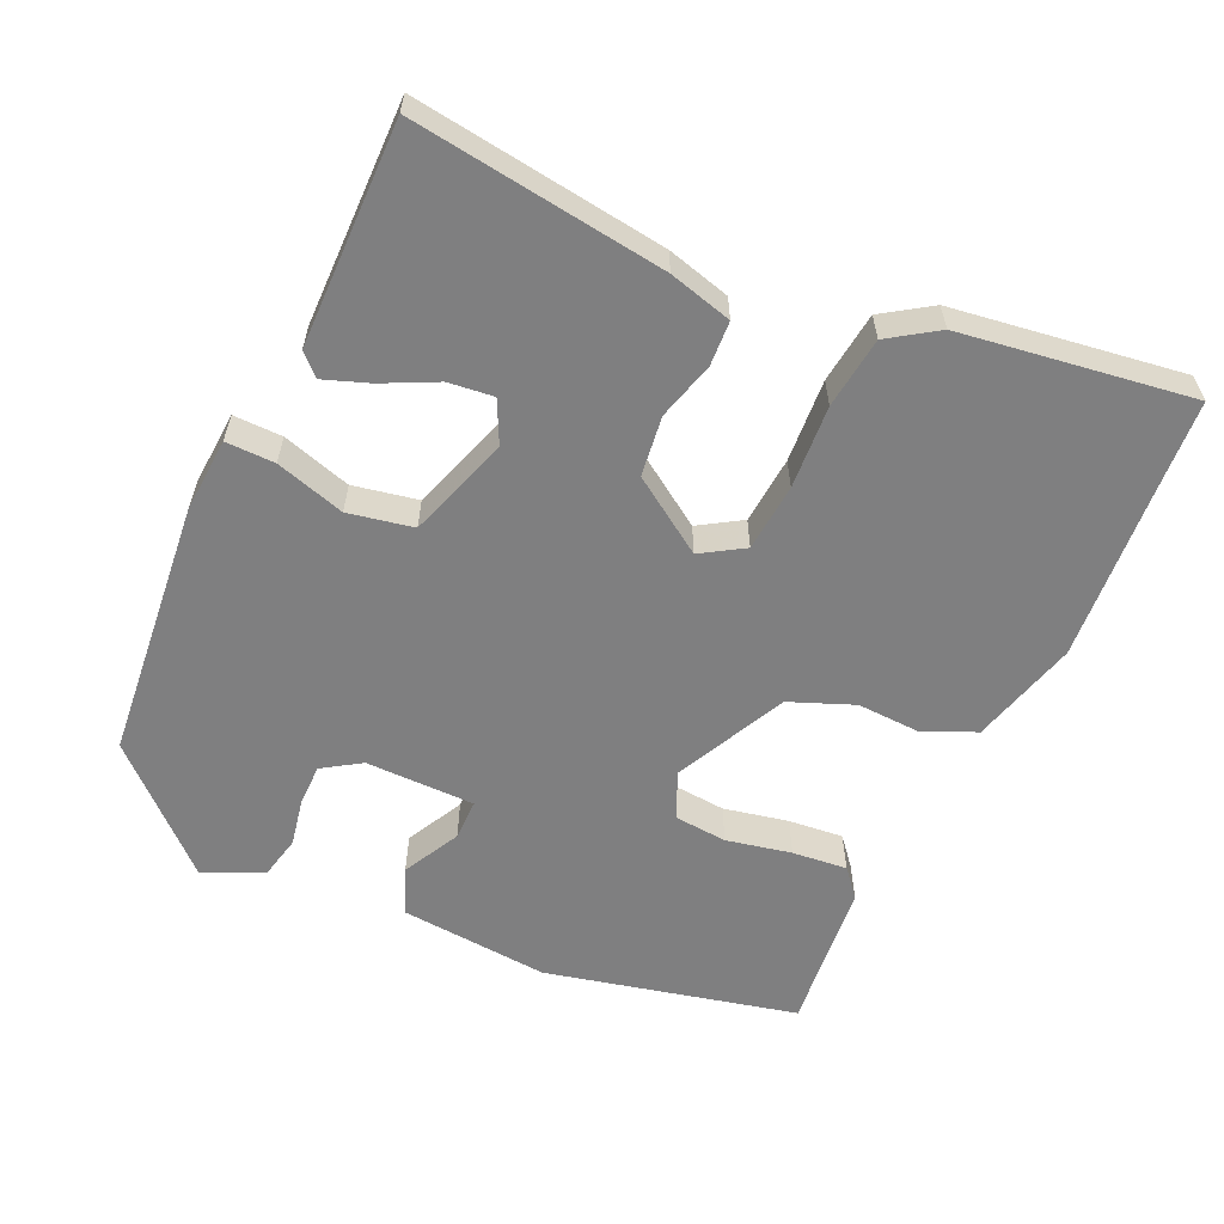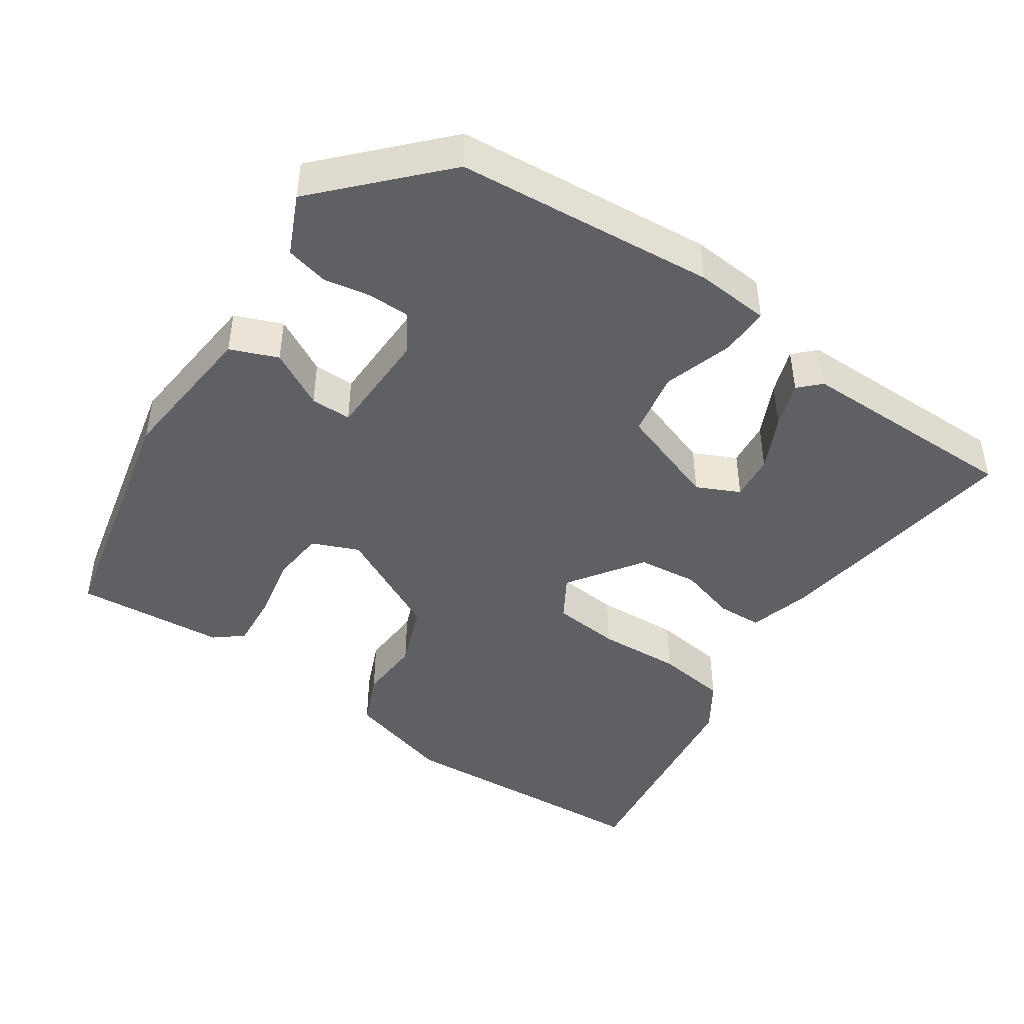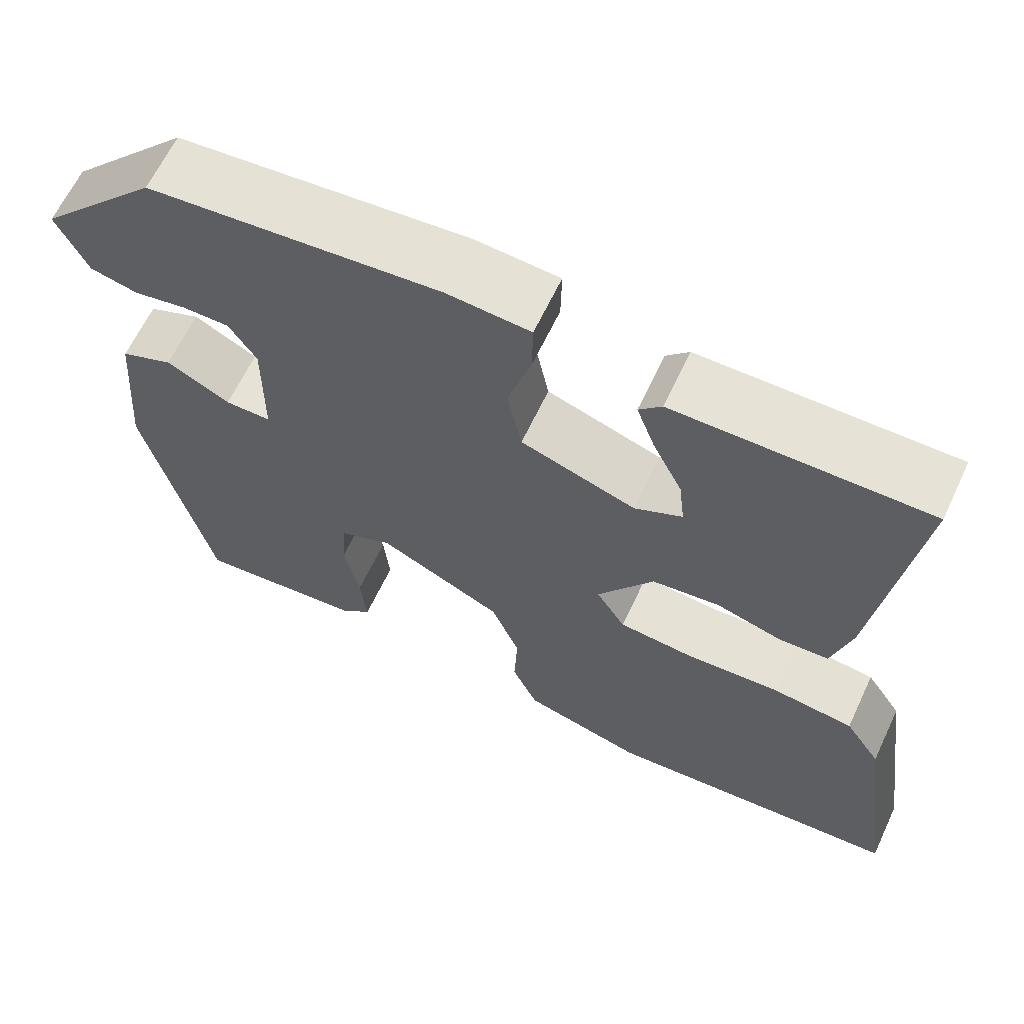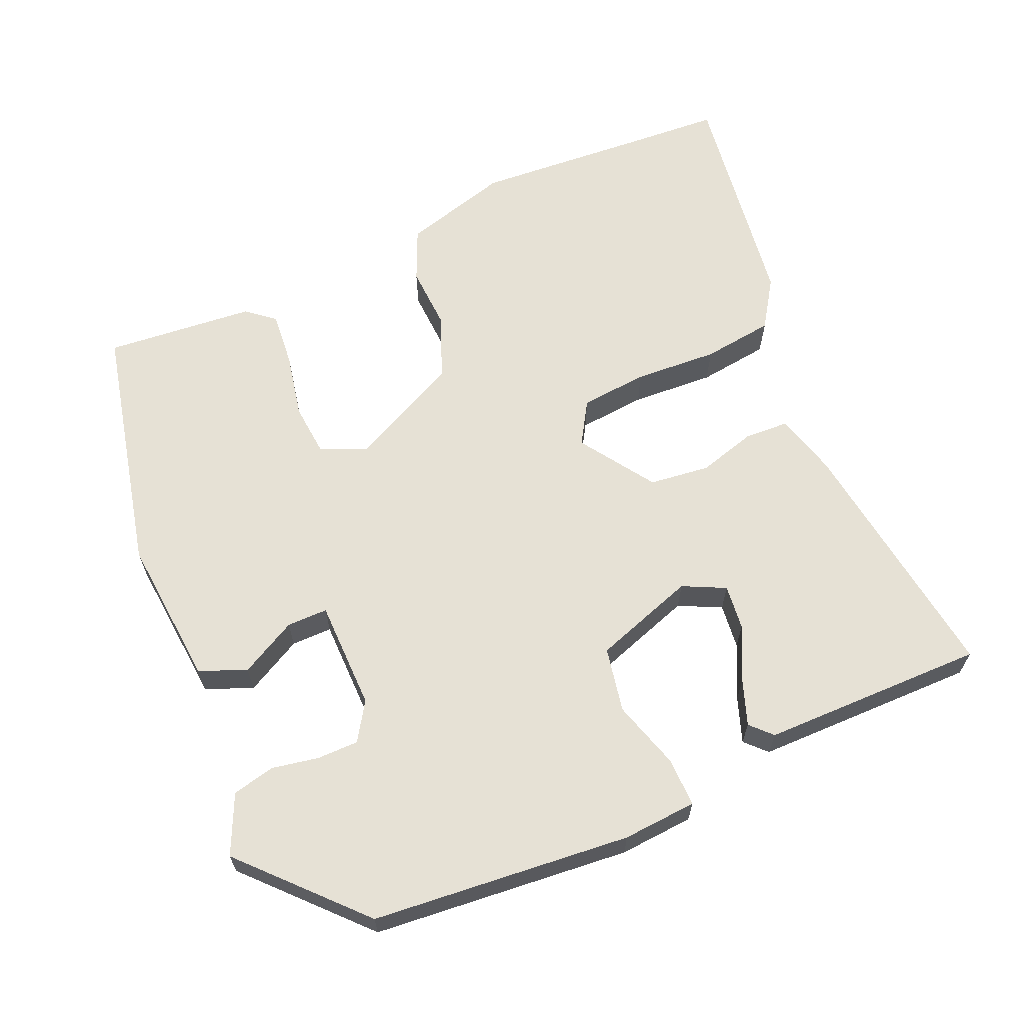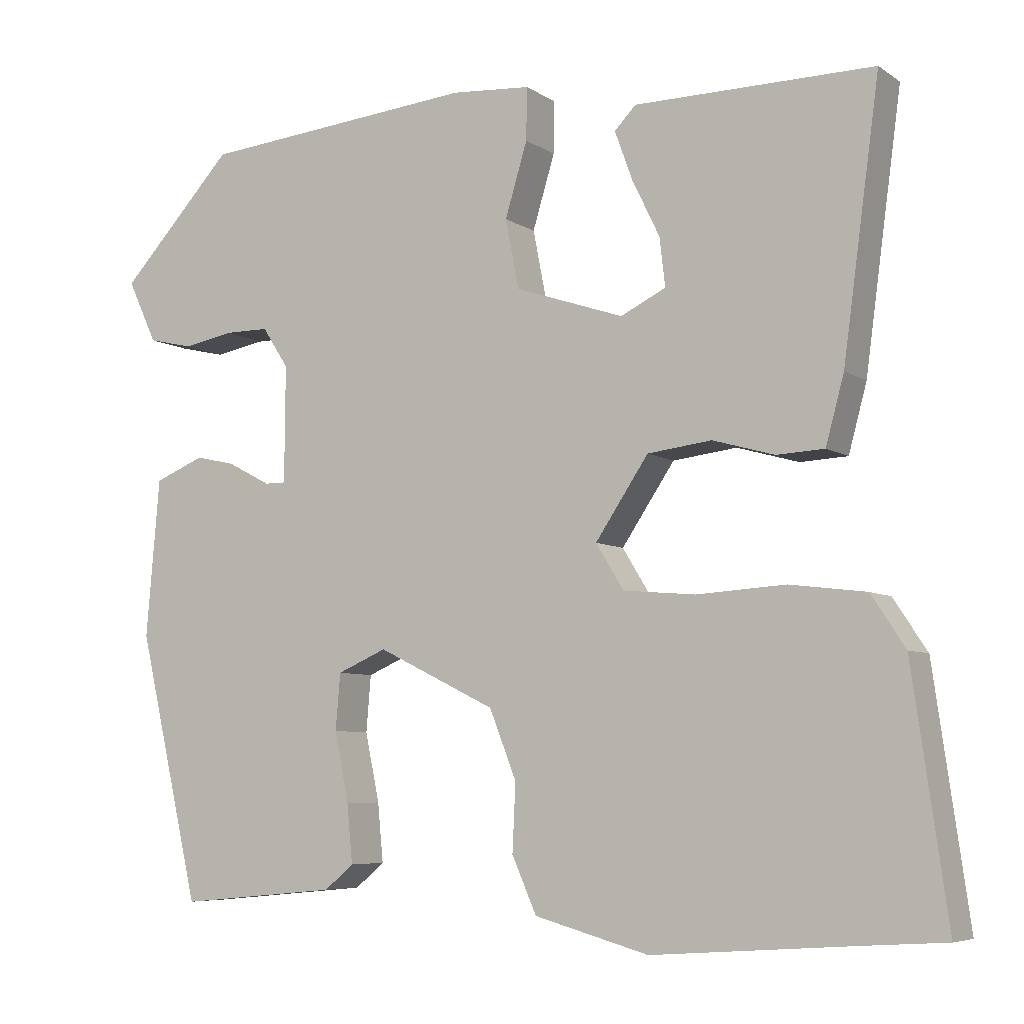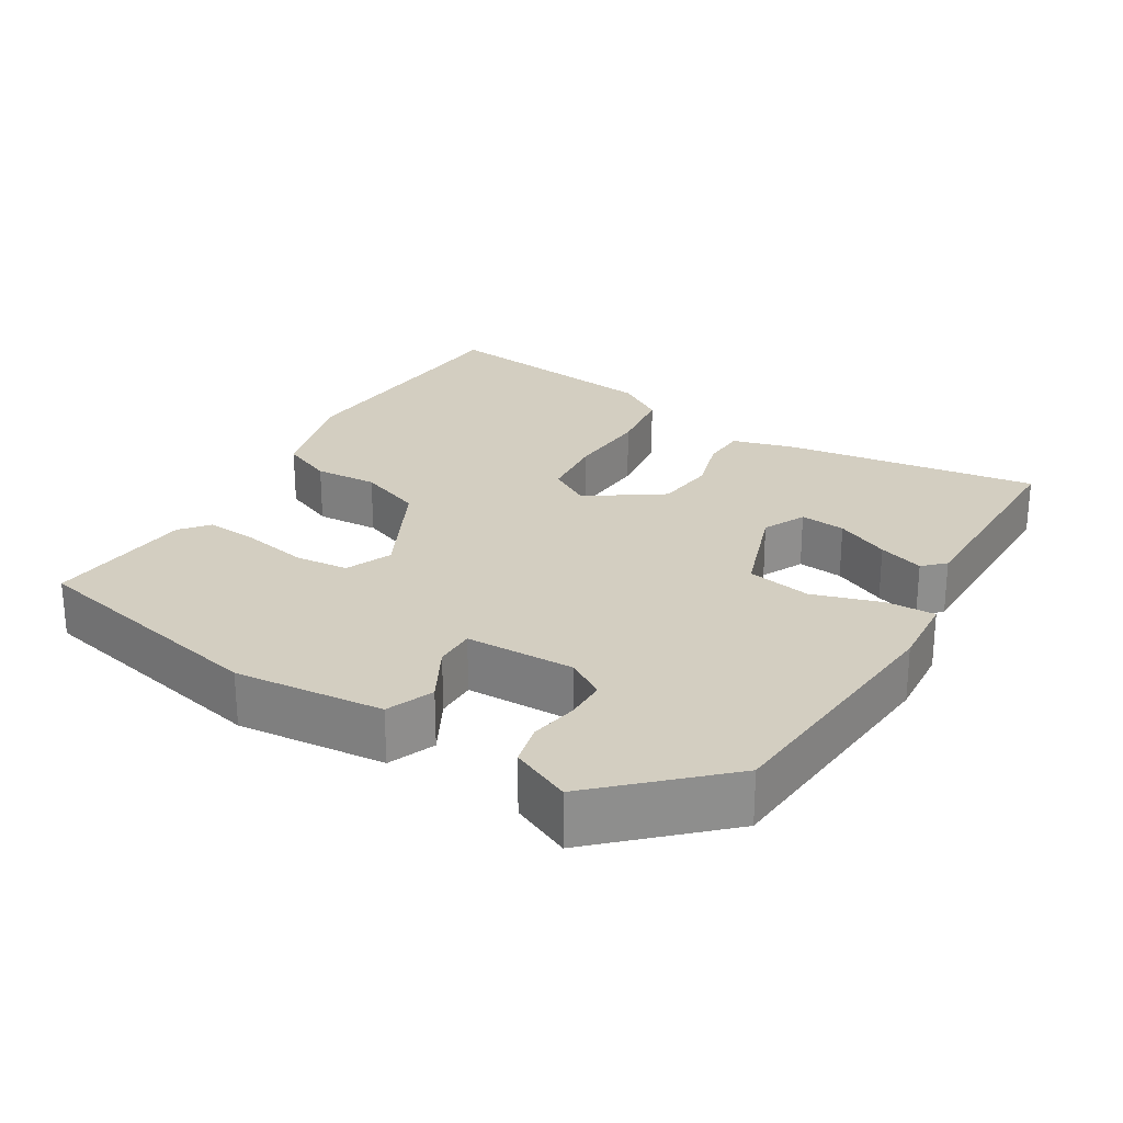
<metadata>
{"format":"obj","ext":"obj","renderer":"f3d","projection":"perspective","resolution":1024,"background":"white","views":[{"elev":-59.7,"azim":65.5,"up":"+Y"},{"elev":-45.0,"azim":-34.8,"up":"+Y"},{"elev":63.9,"azim":25.2,"up":"+Z"},{"elev":64.2,"azim":-23.7,"up":"+Y"},{"elev":-6.4,"azim":29.0,"up":"+Z"},{"elev":25.3,"azim":-59.4,"up":"+Y"}]}
</metadata>
<code>
v -0.416 0.07 -0.475
v -0.494 0.07 -0.139
v -0.477 0.07 0.061
v -0.414 0.07 0.087
v -0.338 0.07 0.047
v -0.283 0.07 0.047
v -0.282 0.07 0.194
v -0.315 0.07 0.245
v -0.371 0.07 0.245
v -0.434 0.07 0.233
v -0.491 0.07 0.246
v -0.528 0.07 0.325
v -0.384 0.07 0.48
v -0.036 0.07 0.513
v 0.064 0.07 0.506
v 0.063 0.07 0.44
v 0.035 0.07 0.347
v 0.052 0.07 0.26
v 0.189 0.07 0.214
v 0.246 0.07 0.242
v 0.239 0.07 0.303
v 0.204 0.07 0.375
v 0.182 0.07 0.436
v 0.209 0.07 0.464
v 0.51 0.07 0.467
v 0.464 0.07 0.126
v 0.441 0.07 0.041
v 0.381 0.07 0.038
v 0.303 0.07 0.06
v 0.222 0.07 0.05
v 0.155 0.07 -0.05
v 0.19 0.07 -0.107
v 0.281 0.07 -0.115
v 0.393 0.07 -0.108
v 0.489 0.07 -0.12
v 0.532 0.07 -0.185
v 0.576 0.07 -0.495
v 0.469 0.07 -0.502
v 0.219 0.07 -0.52
v 0.075 0.07 -0.48
v 0.044 0.07 -0.41
v 0.048 0.07 -0.325
v 0.014 0.07 -0.239
v -0.135 0.07 -0.166
v -0.197 0.07 -0.193
v -0.203 0.07 -0.264
v -0.185 0.07 -0.351
v -0.178 0.07 -0.425
v -0.215 0.07 -0.456
v -0.416 0 -0.475
v -0.494 0 -0.139
v -0.477 0 0.061
v -0.414 0 0.087
v -0.338 0 0.047
v -0.283 0 0.047
v -0.282 0 0.194
v -0.315 0 0.245
v -0.371 0 0.245
v -0.434 0 0.233
v -0.491 0 0.246
v -0.528 0 0.325
v -0.384 0 0.48
v -0.036 0 0.513
v 0.064 0 0.506
v 0.063 0 0.44
v 0.035 0 0.347
v 0.052 0 0.26
v 0.189 0 0.214
v 0.246 0 0.242
v 0.239 0 0.303
v 0.204 0 0.375
v 0.182 0 0.436
v 0.209 0 0.464
v 0.51 0 0.467
v 0.464 0 0.126
v 0.441 0 0.041
v 0.381 0 0.038
v 0.303 0 0.06
v 0.222 0 0.05
v 0.155 0 -0.05
v 0.19 0 -0.107
v 0.281 0 -0.115
v 0.393 0 -0.108
v 0.489 0 -0.12
v 0.532 0 -0.185
v 0.576 0 -0.495
v 0.469 0 -0.502
v 0.219 0 -0.52
v 0.075 0 -0.48
v 0.044 0 -0.41
v 0.048 0 -0.325
v 0.014 0 -0.239
v -0.135 0 -0.166
v -0.197 0 -0.193
v -0.203 0 -0.264
v -0.185 0 -0.351
v -0.178 0 -0.425
v -0.215 0 -0.456
f 46 47 48 49
f 46 49 1 2
f 45 46 2 3
f 44 45 3 4
f 43 44 4 5
f 39 40 41 42
f 38 39 42 43
f 33 34 35 36
f 32 33 36 37
f 26 27 28 29
f 26 29 30
f 25 26 30
f 21 22 23 24
f 21 24 25
f 20 21 25
f 14 15 16 17
f 14 17 18
f 13 14 18
f 12 13 18
f 9 10 11 12
f 8 9 12 18
f 7 8 18 19
f 38 43 5 6
f 32 37 38 6
f 31 32 6 7
f 30 31 7 19
f 20 25 30
f 19 20 30
f 98 97 96 95
f 51 50 98 95
f 52 51 95 94
f 53 52 94 93
f 54 53 93 92
f 91 90 89 88
f 92 91 88 87
f 85 84 83 82
f 86 85 82 81
f 78 77 76 75
f 79 78 75
f 79 75 74
f 73 72 71 70
f 74 73 70
f 74 70 69
f 66 65 64 63
f 67 66 63
f 67 63 62
f 67 62 61
f 61 60 59 58
f 67 61 58 57
f 68 67 57 56
f 55 54 92 87
f 55 87 86 81
f 56 55 81 80
f 68 56 80 79
f 79 74 69
f 79 69 68
f 1 50 51 2
f 2 51 52 3
f 3 52 53 4
f 4 53 54 5
f 5 54 55 6
f 6 55 56 7
f 7 56 57 8
f 8 57 58 9
f 9 58 59 10
f 10 59 60 11
f 11 60 61 12
f 12 61 62 13
f 13 62 63 14
f 14 63 64 15
f 15 64 65 16
f 16 65 66 17
f 17 66 67 18
f 18 67 68 19
f 19 68 69 20
f 20 69 70 21
f 21 70 71 22
f 22 71 72 23
f 23 72 73 24
f 24 73 74 25
f 25 74 75 26
f 26 75 76 27
f 27 76 77 28
f 28 77 78 29
f 29 78 79 30
f 30 79 80 31
f 31 80 81 32
f 32 81 82 33
f 33 82 83 34
f 34 83 84 35
f 35 84 85 36
f 36 85 86 37
f 37 86 87 38
f 38 87 88 39
f 39 88 89 40
f 40 89 90 41
f 41 90 91 42
f 42 91 92 43
f 43 92 93 44
f 44 93 94 45
f 45 94 95 46
f 46 95 96 47
f 47 96 97 48
f 48 97 98 49
f 49 98 50 1

</code>
